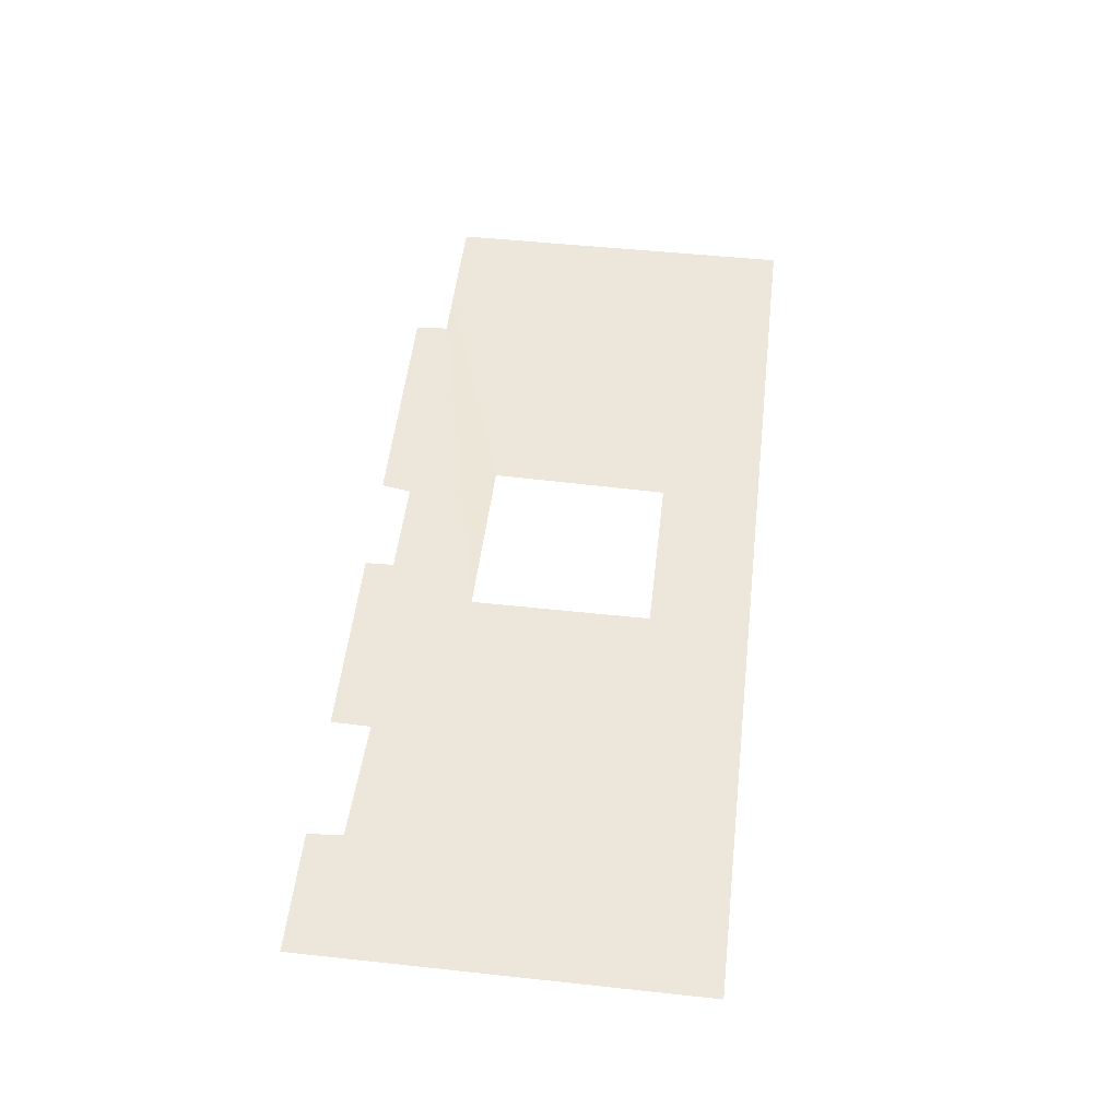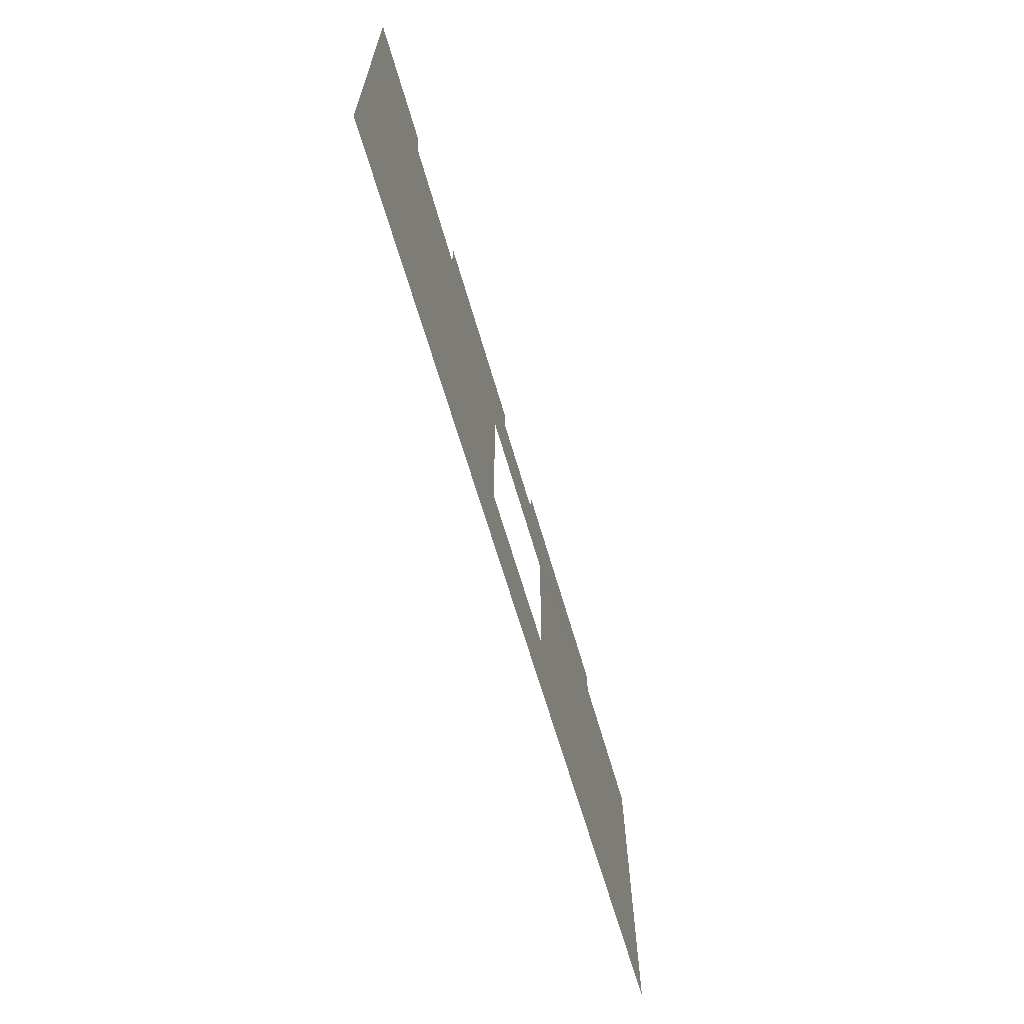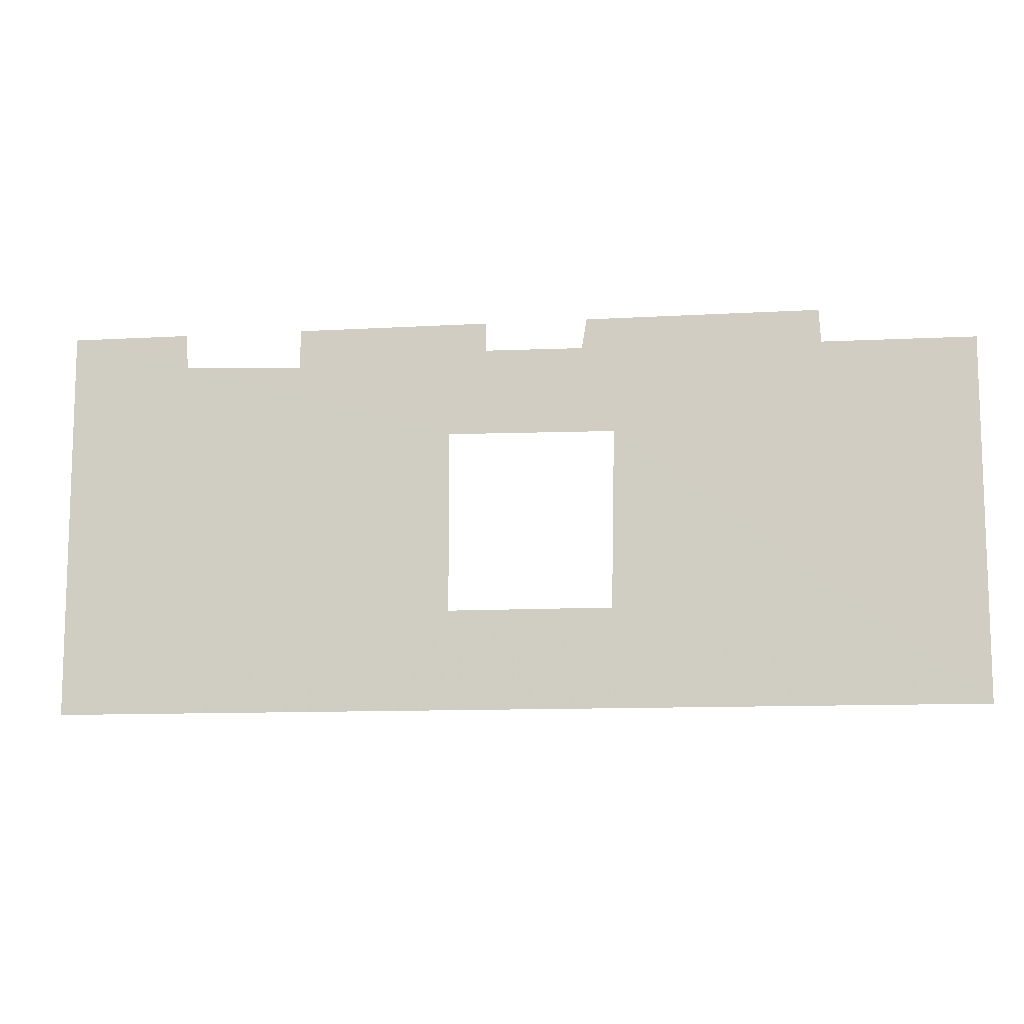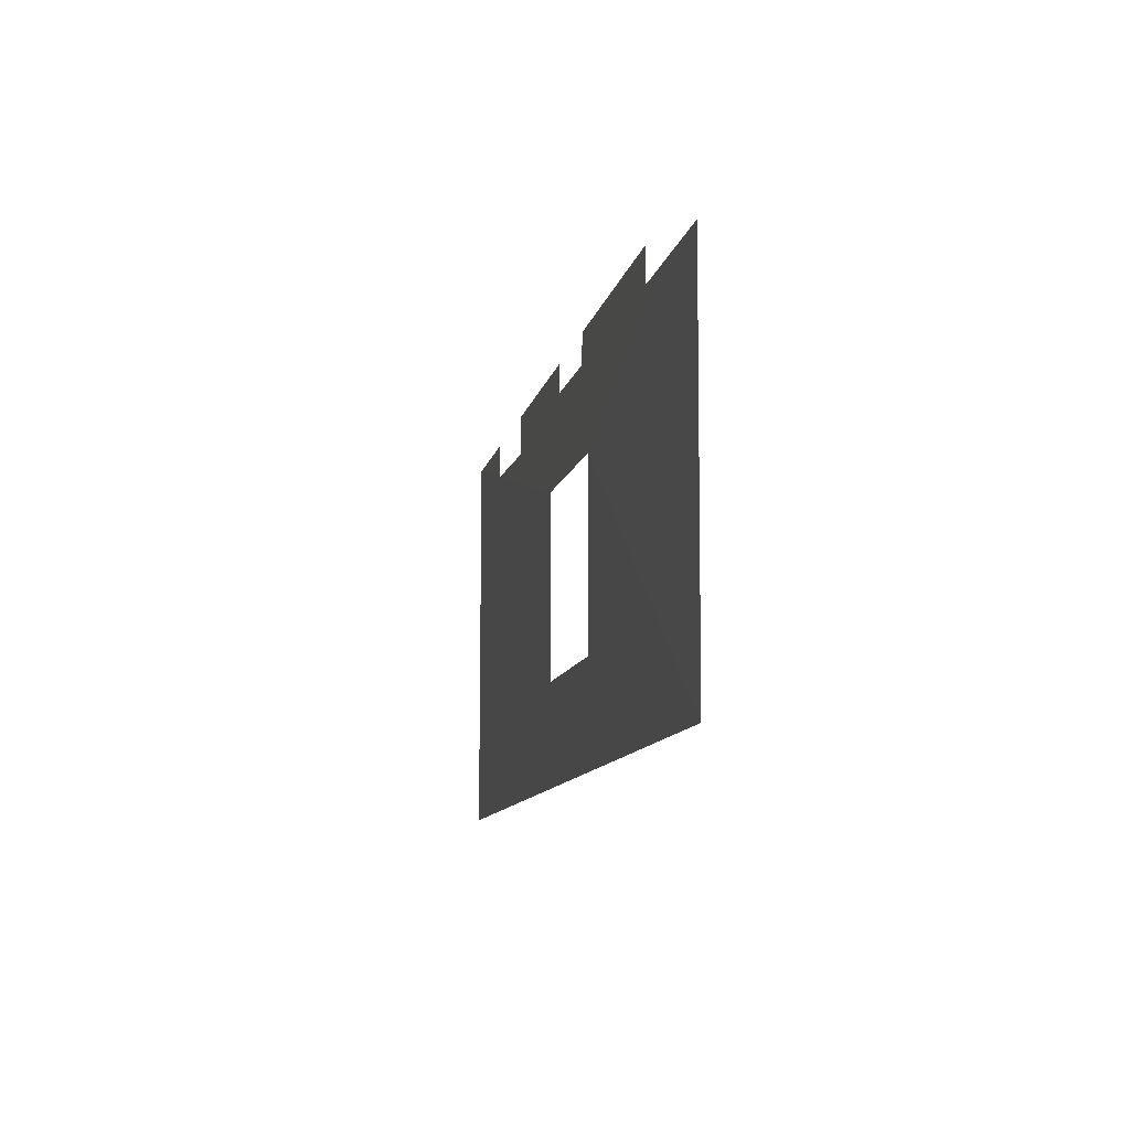
<metadata>
{"format":"obj","ext":"obj","renderer":"f3d","projection":"perspective","resolution":1024,"background":"white","views":[{"elev":52.9,"azim":96.6,"up":"+Y"},{"elev":-65.6,"azim":106.3,"up":"+Z"},{"elev":-10.8,"azim":-172.0,"up":"+Z"},{"elev":-11.0,"azim":-101.7,"up":"+Z"}]}
</metadata>
<code>
o Plane.006_Plane.002
v -4.781 0.1151 -0.9957
v -0.08476 0.1151 -0.9957
v -0.08476 0.1151 1.004
v -2.94 0.1151 -0.4923
v -2.108 0.1151 -0.4923
v -2.108 0.115 0.4242
v -2.957 0.1145 0.4136
v -2.821 0.1101 1.01
v -2.295 0.111 1.009
v -2.795 0.1111 0.8574
v -2.299 0.1119 0.8627
v -4.013 0.1089 0.8447
v -4.003 0.1079 1.012
v -4.263 0.1087 0.8437
v -4.781 0.1072 0.8419
v -1.312 0.1129 1.006
v -0.6892 0.114 1.005
v -0.702 0.1151 0.8269
v -1.308 0.1141 0.8057
f 1 14 7
f 7 4 1
f 18 2 6
f 11 9 16
f 13 8 12
f 2 1 5
f 5 6 2
f 1 4 5
f 12 8 10
f 6 12 10
f 11 19 6
f 18 3 2
f 12 7 14
f 18 17 3
f 1 15 14
f 11 16 19
f 6 10 11
f 19 18 6
f 12 6 7

</code>
